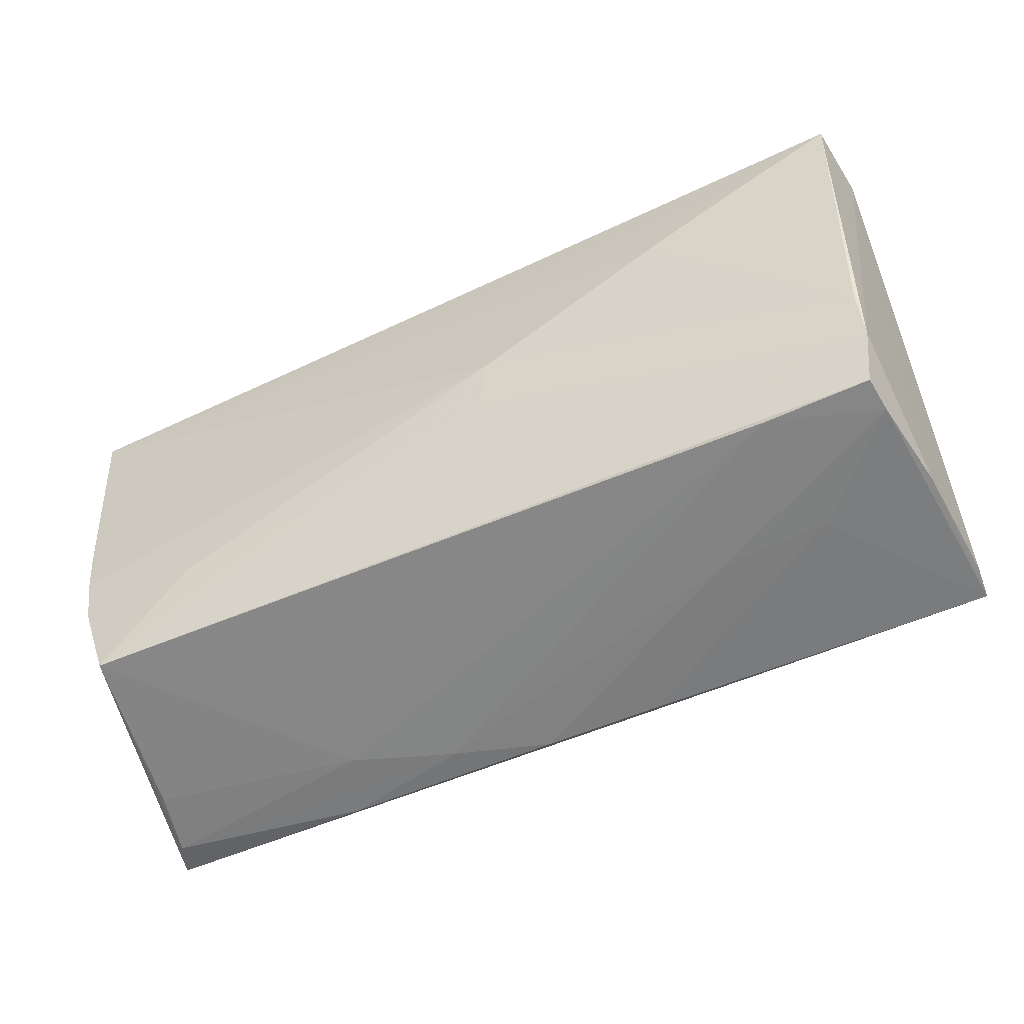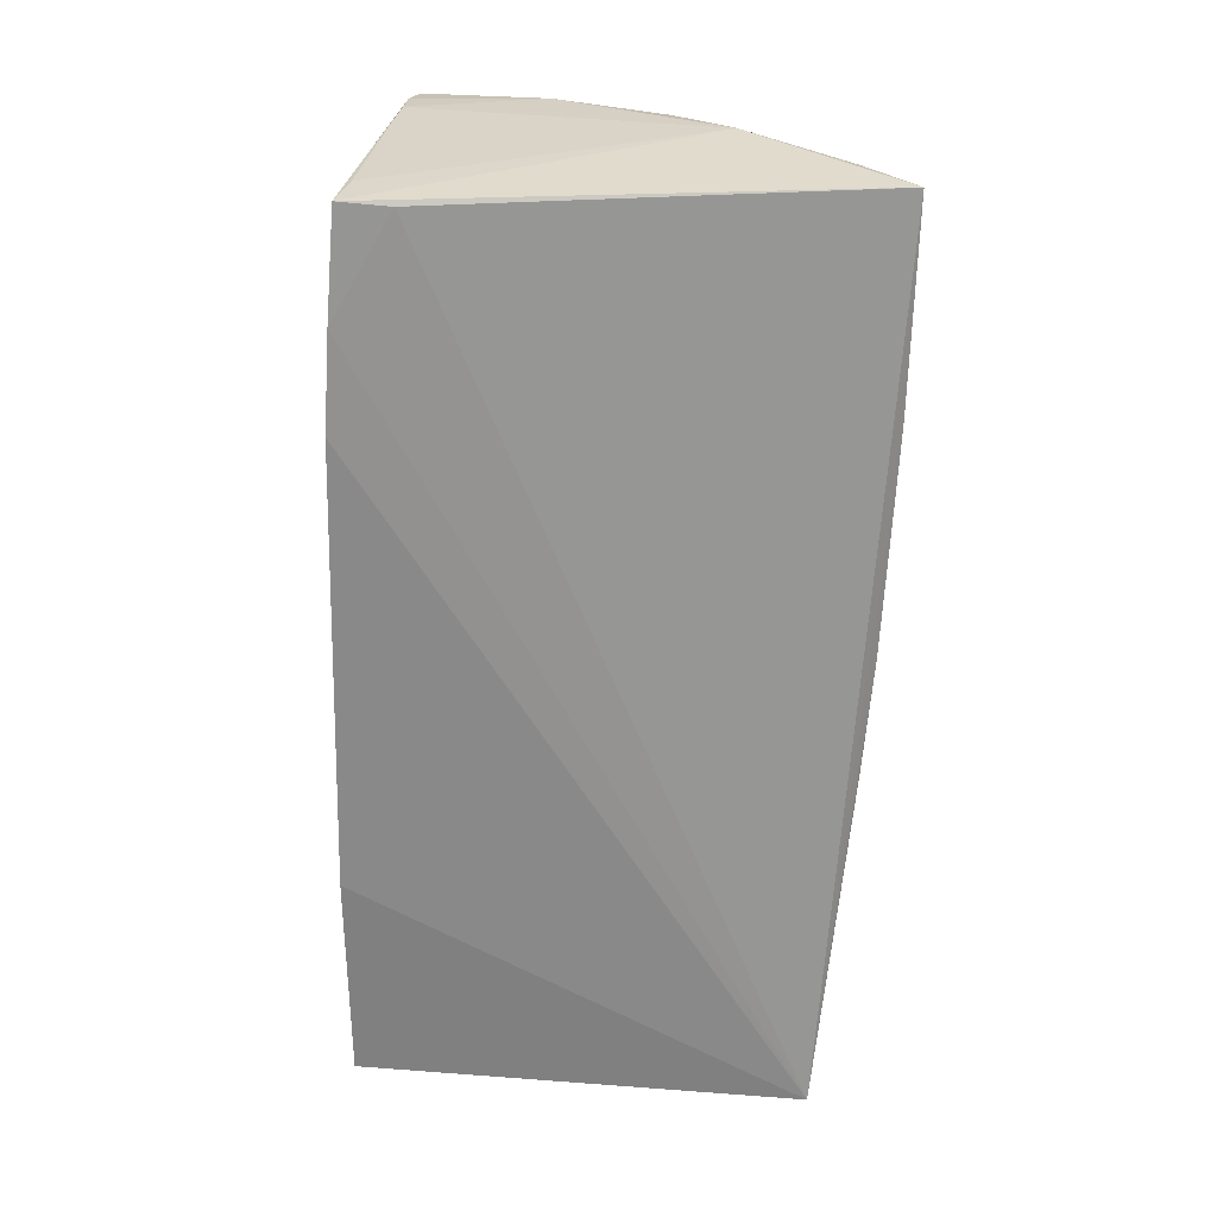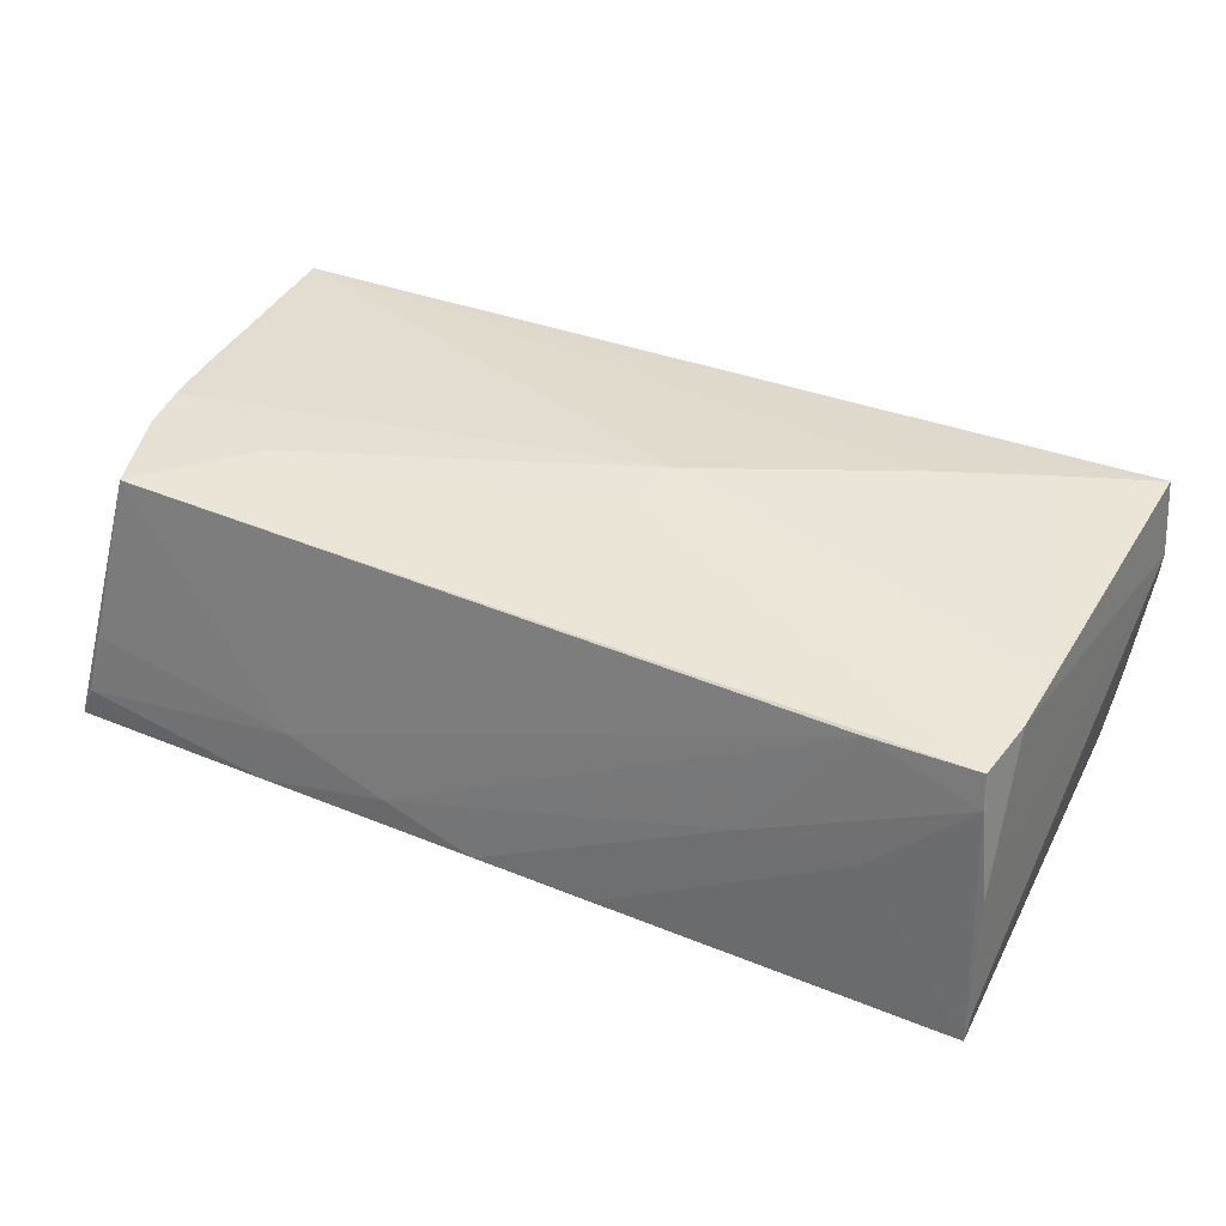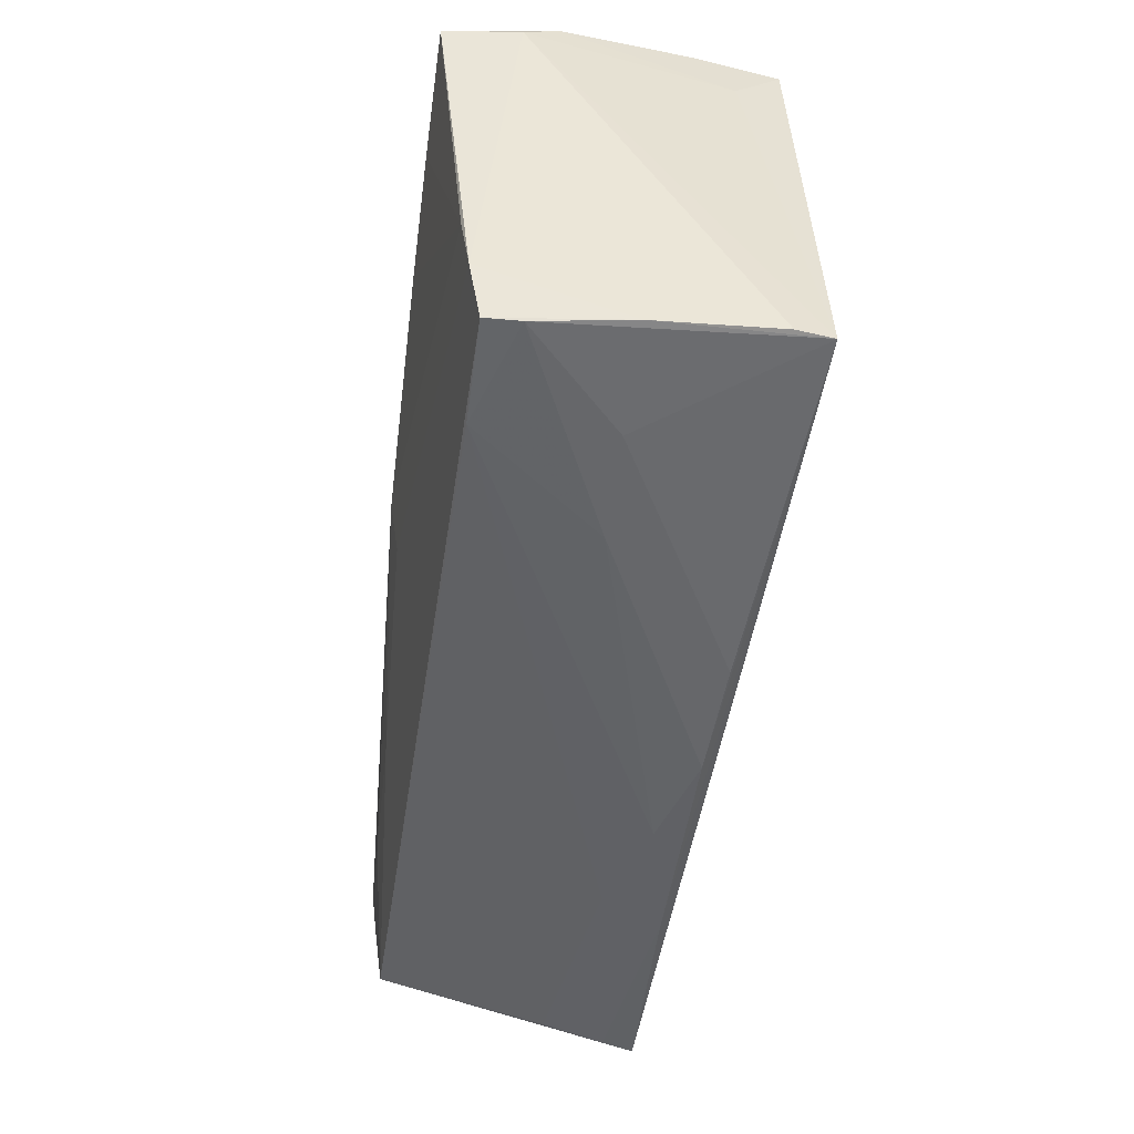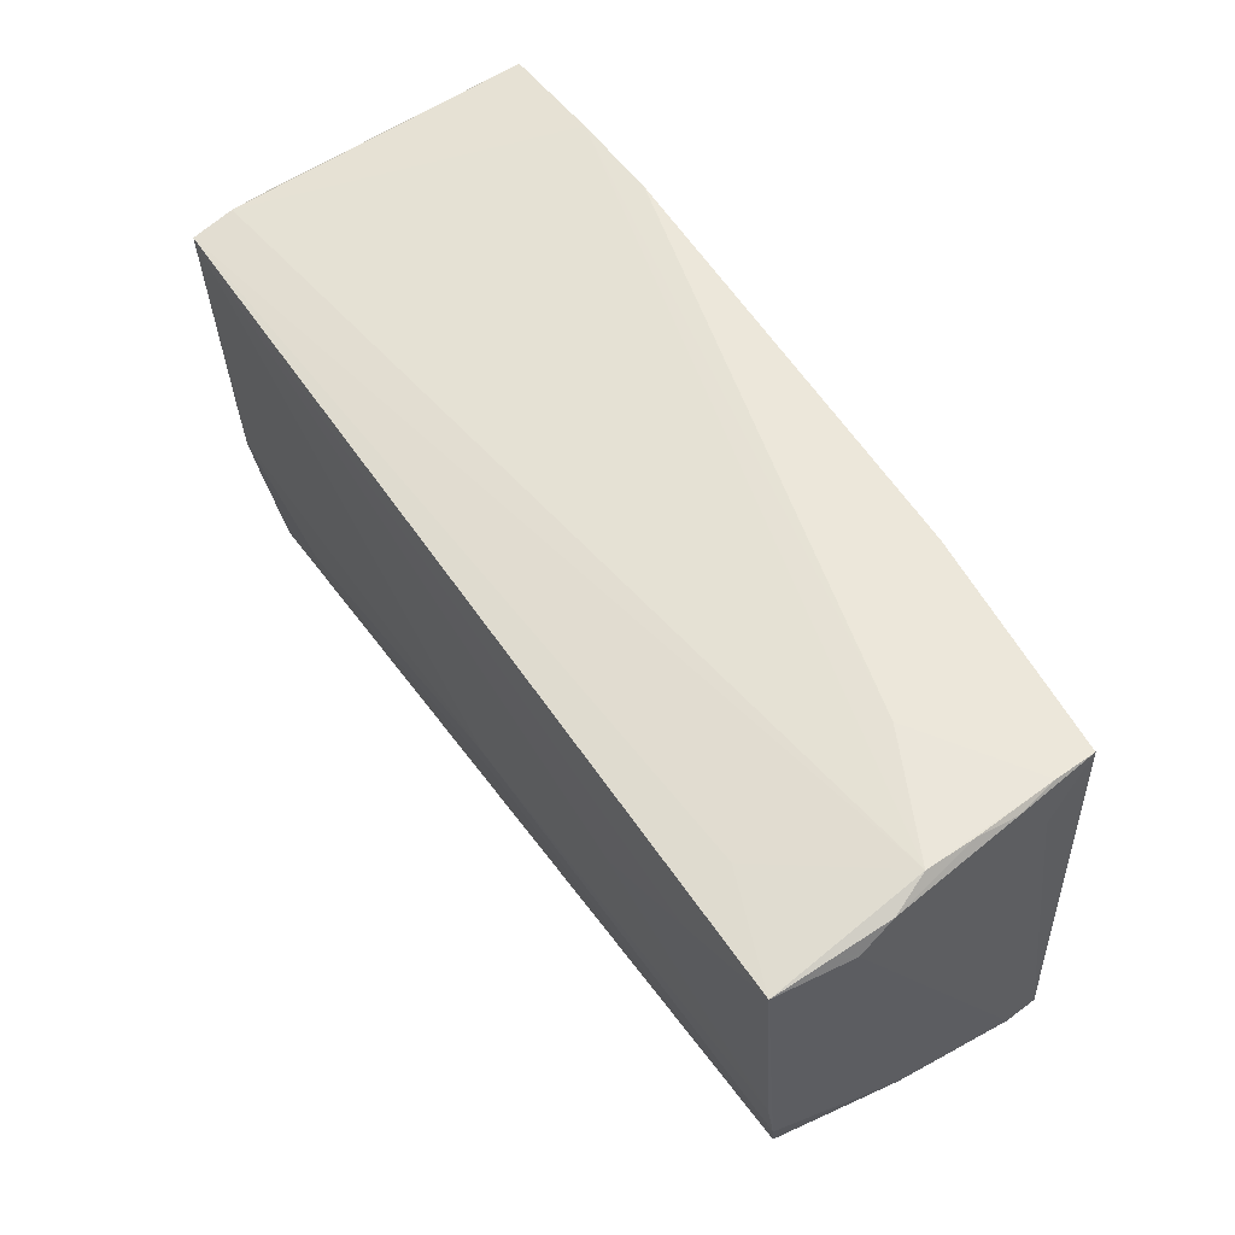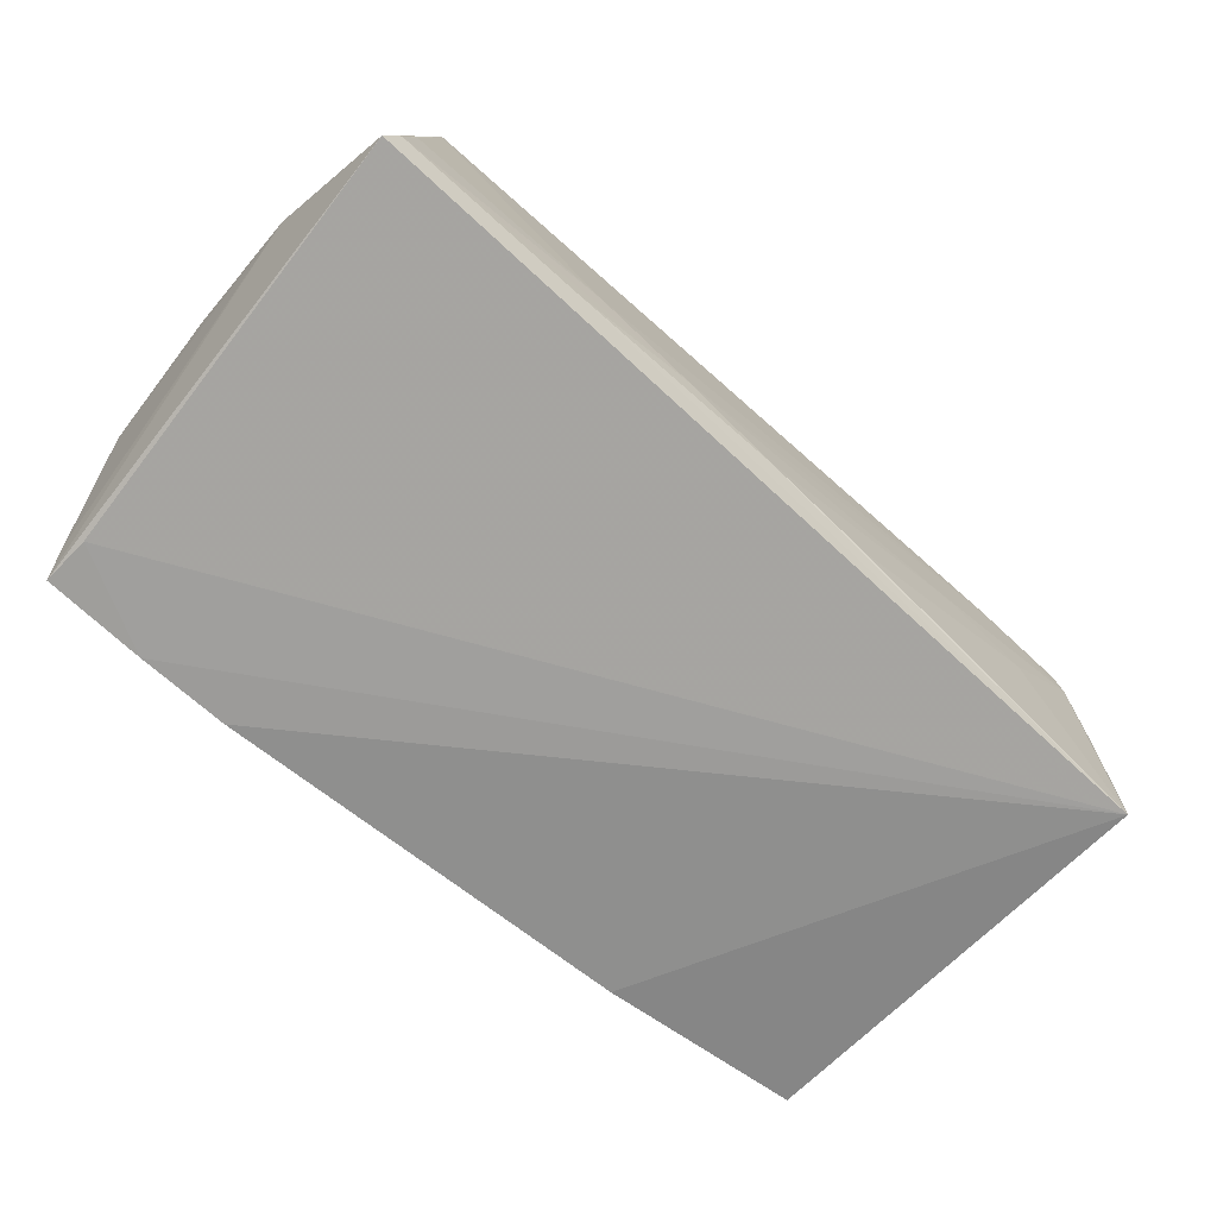
<metadata>
{"format":"obj","ext":"obj","renderer":"f3d","projection":"perspective","resolution":1024,"background":"white","views":[{"elev":-54.6,"azim":27.6,"up":"+Y"},{"elev":-63.3,"azim":-92.2,"up":"+Z"},{"elev":35.2,"azim":26.5,"up":"+Z"},{"elev":-48.7,"azim":85.2,"up":"+Y"},{"elev":56.7,"azim":58.2,"up":"+Y"},{"elev":-65.2,"azim":-40.4,"up":"+Z"}]}
</metadata>
<code>
v 0.04126 -0.02657 -0.002205
v 0.05452 0.02977 -0.004772
v -0.0557 0.02494 0.01659
v -0.05624 -0.004935 0.01159
v 0.04381 0.02722 0.01474
v -0.01412 -0.03013 -0.01132
v -0.05594 0.02518 0.01189
v -0.05488 0.02822 -0.01467
v -0.05748 -0.01167 0.002185
v -0.05201 -0.01032 0.02176
v -0.05555 -0.02463 -0.00377
v -0.05605 -0.03017 -0.01314
v -0.02639 -0.02993 -0.006436
v 0.05678 0.02851 0.005626
v 0.006191 -0.005787 0.02066
v -0.05416 -0.03047 -0.009094
v -0.0541 -0.004341 0.01923
v -0.002677 -0.03 -0.01558
v -0.05657 0.008583 0.01572
v 0.02575 0.02982 -0.0219
v 0.05419 0.0223 -0.01478
v 0.05271 0.02864 -0.02048
v -0.05399 0.0234 -0.02002
v 0.04403 0.02013 0.02004
v -0.05444 0.02956 -0.02042
v -0.05506 0.02396 0.0219
v 0.01178 -0.0292 -0.01693
v -0.05207 -0.0296 -0.001253
v 0.05457 -0.02613 -0.0219
v 0.05453 -0.01736 0.01439
v 0.05313 -0.02461 0.01298
v -0.05671 -0.01866 -0.002137
v -0.0483 -0.02669 0.01984
v 0.05492 0.03012 0.001121
v 0.04074 0.03051 -0.005338
v 0.04039 -0.02519 0.01361
v 0.0283 -0.02735 -0.001607
v 0.05446 0.02893 -0.0102
v -0.01954 -0.01413 0.02073
v 0.0533 0.02926 -0.01516
v -0.03595 -0.01587 0.02126
v -0.04144 0.03015 -0.02135
v -0.03007 -0.03051 -0.01394
v 0.007536 0.0005145 0.02178
v 0.05341 -0.02513 0.008664
v 0.05674 0.02646 0.01923
v -0.0514 -0.01635 0.02104
v -0.02974 0.03051 -0.0219
v -0.05273 -0.004285 0.02177
v 0.05509 -0.02579 -0.01758
v 0.03146 0.01368 0.02071
v 0.05748 0.02622 0.009838
v 0.05444 -0.01018 0.01542
v 0.05467 -0.02531 -0.002858
f 25 12 9
f 42 25 3
f 25 7 3
f 26 46 5
f 22 29 20
f 12 25 23
f 23 29 12
f 23 25 42
f 42 29 23
f 50 29 52
f 52 29 21
f 21 29 22
f 31 33 36
f 16 33 12
f 12 33 11
f 8 25 9
f 9 7 8
f 8 7 25
f 42 3 34
f 34 5 46
f 34 3 26
f 26 5 34
f 18 29 27
f 29 1 27
f 27 37 18
f 1 37 27
f 45 1 29
f 45 37 1
f 31 36 45
f 36 37 45
f 38 21 22
f 43 16 12
f 43 29 18
f 12 29 43
f 39 33 31
f 26 44 51
f 44 53 51
f 10 44 26
f 9 12 32
f 32 11 9
f 12 11 32
f 9 11 47
f 47 11 33
f 33 10 47
f 47 10 17
f 19 17 26
f 19 7 9
f 26 3 19
f 19 3 7
f 42 34 35
f 29 50 54
f 54 45 29
f 54 50 52
f 31 45 54
f 52 21 14
f 21 38 14
f 14 46 52
f 14 34 46
f 13 36 33
f 52 46 30
f 46 53 30
f 30 54 52
f 31 54 30
f 30 53 44
f 15 39 31
f 44 39 15
f 31 30 15
f 15 30 44
f 24 46 26
f 26 51 24
f 24 53 46
f 24 51 53
f 26 17 49
f 49 10 26
f 17 10 49
f 41 39 44
f 44 10 41
f 33 39 41
f 41 10 33
f 4 19 9
f 17 19 4
f 9 47 4
f 4 47 17
f 42 35 48
f 48 35 20
f 48 29 42
f 48 20 29
f 40 35 34
f 40 38 22
f 22 20 40
f 20 35 40
f 33 16 28
f 28 13 33
f 16 13 28
f 16 43 6
f 6 13 16
f 6 43 18
f 18 37 6
f 6 37 36
f 36 13 6
f 2 40 34
f 38 40 2
f 34 14 2
f 2 14 38

</code>
